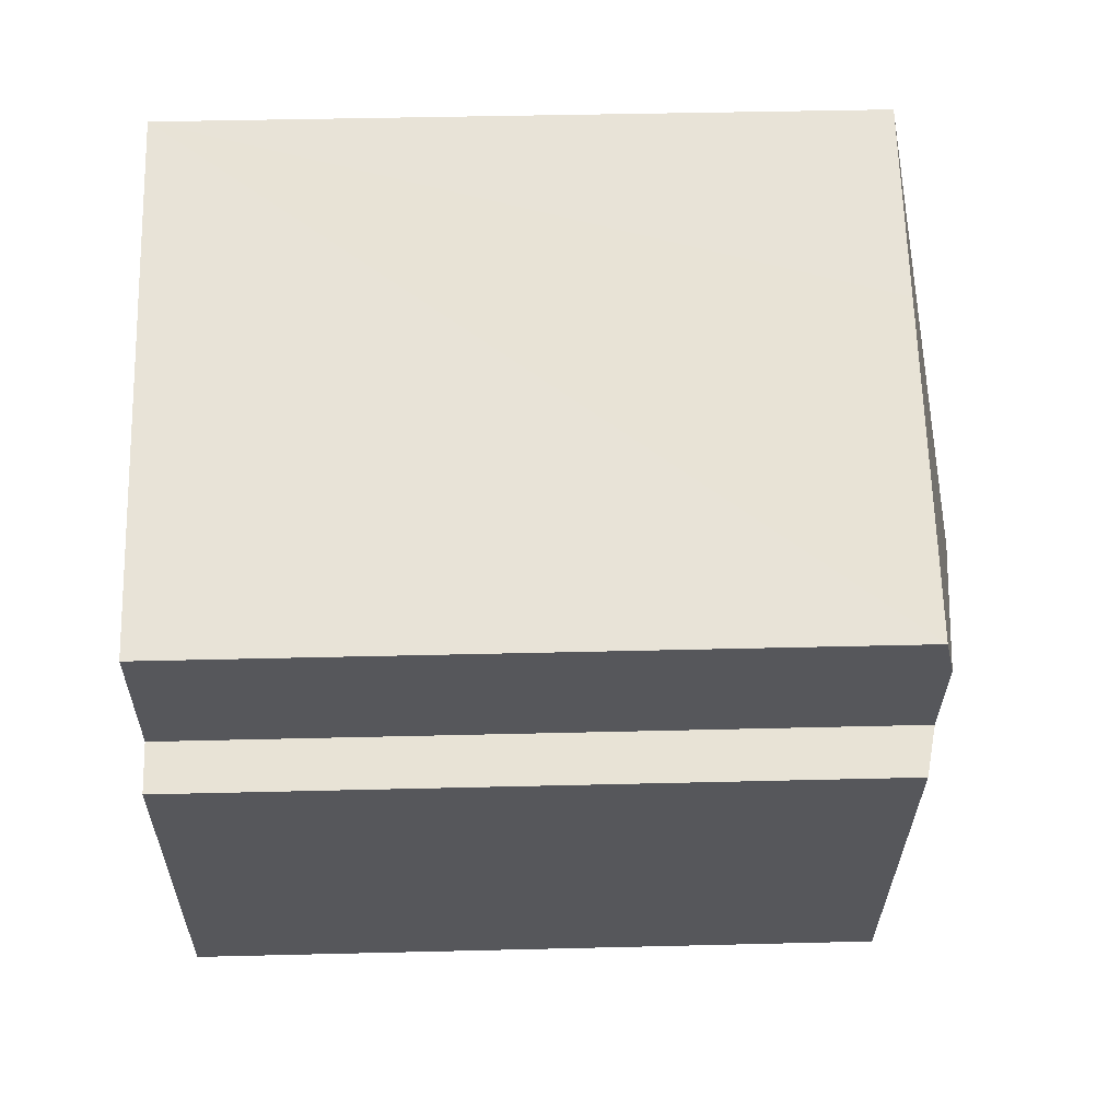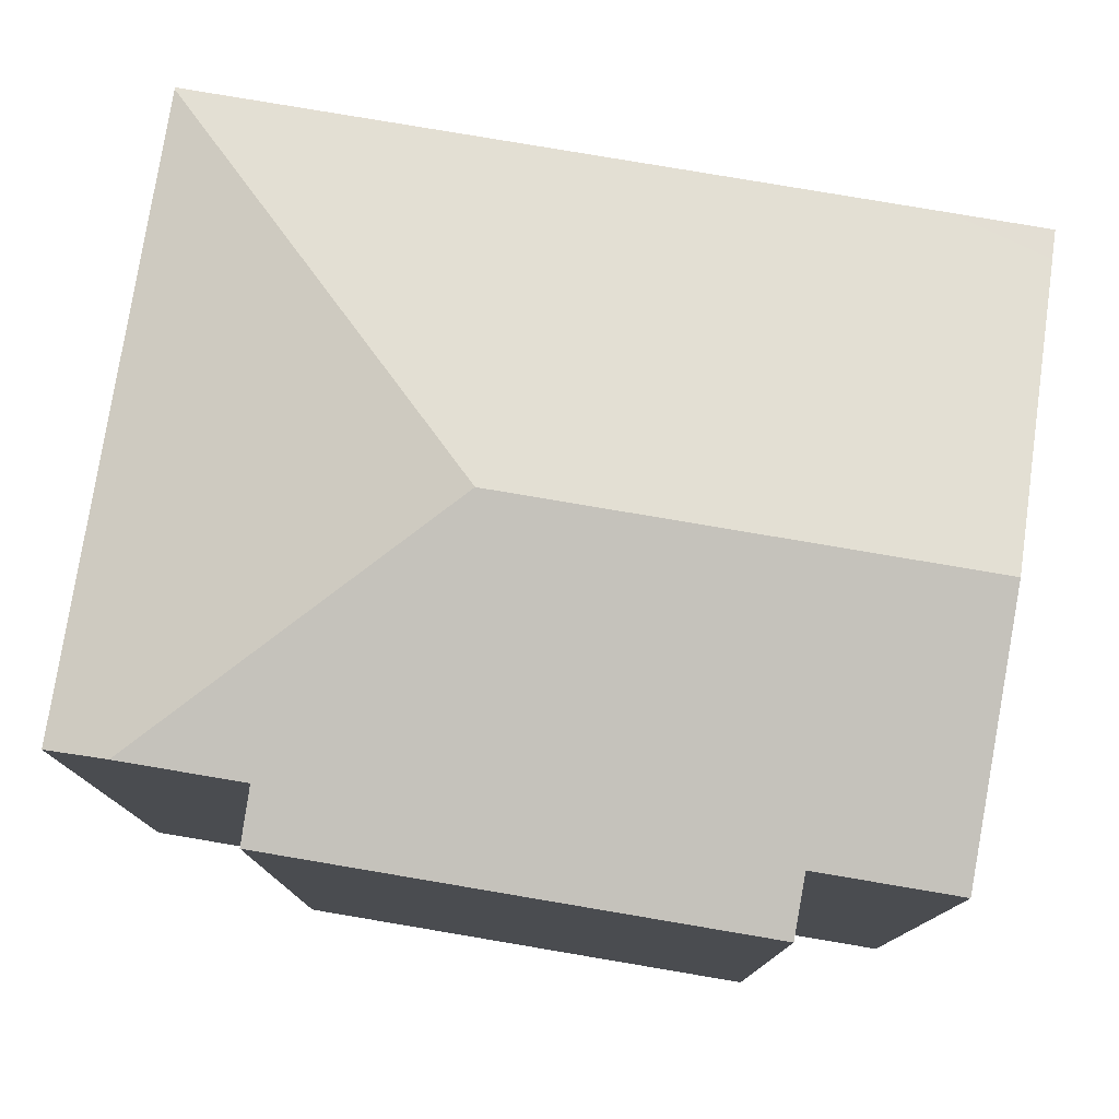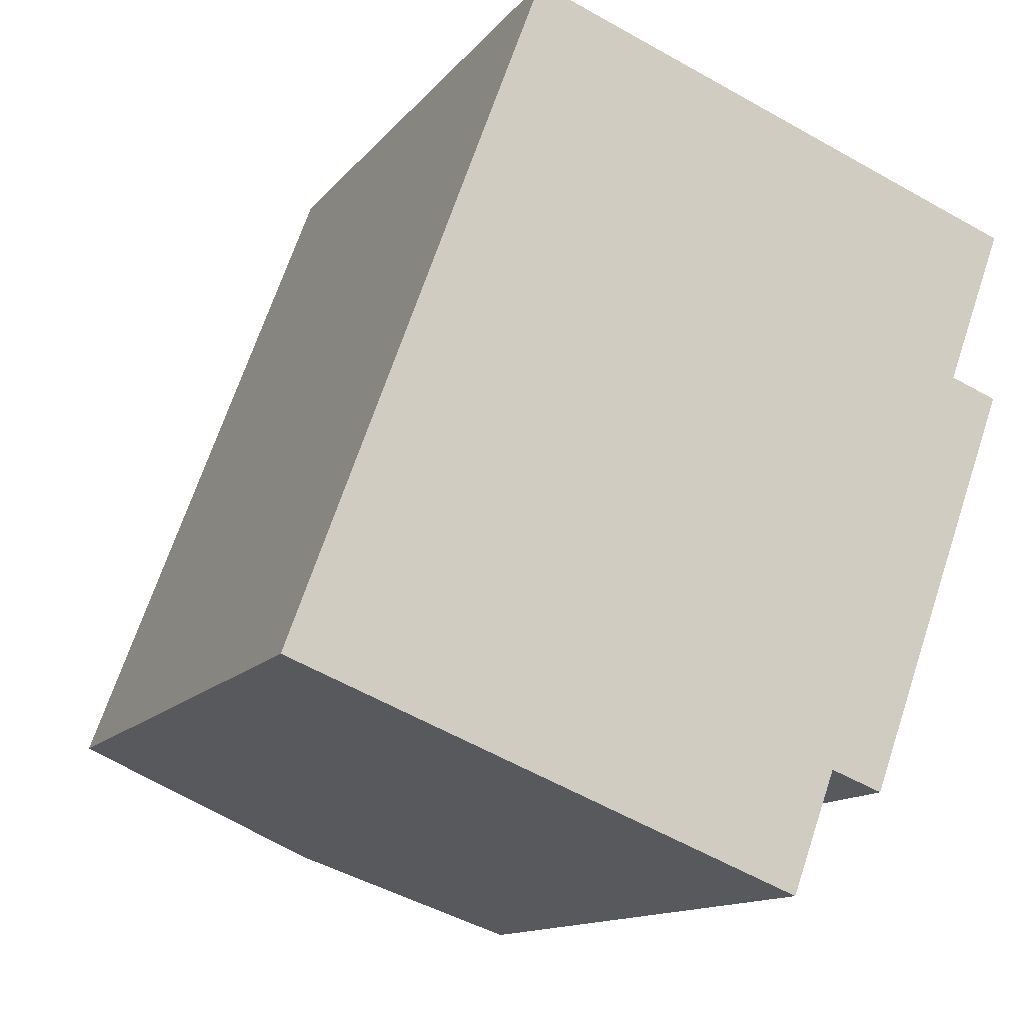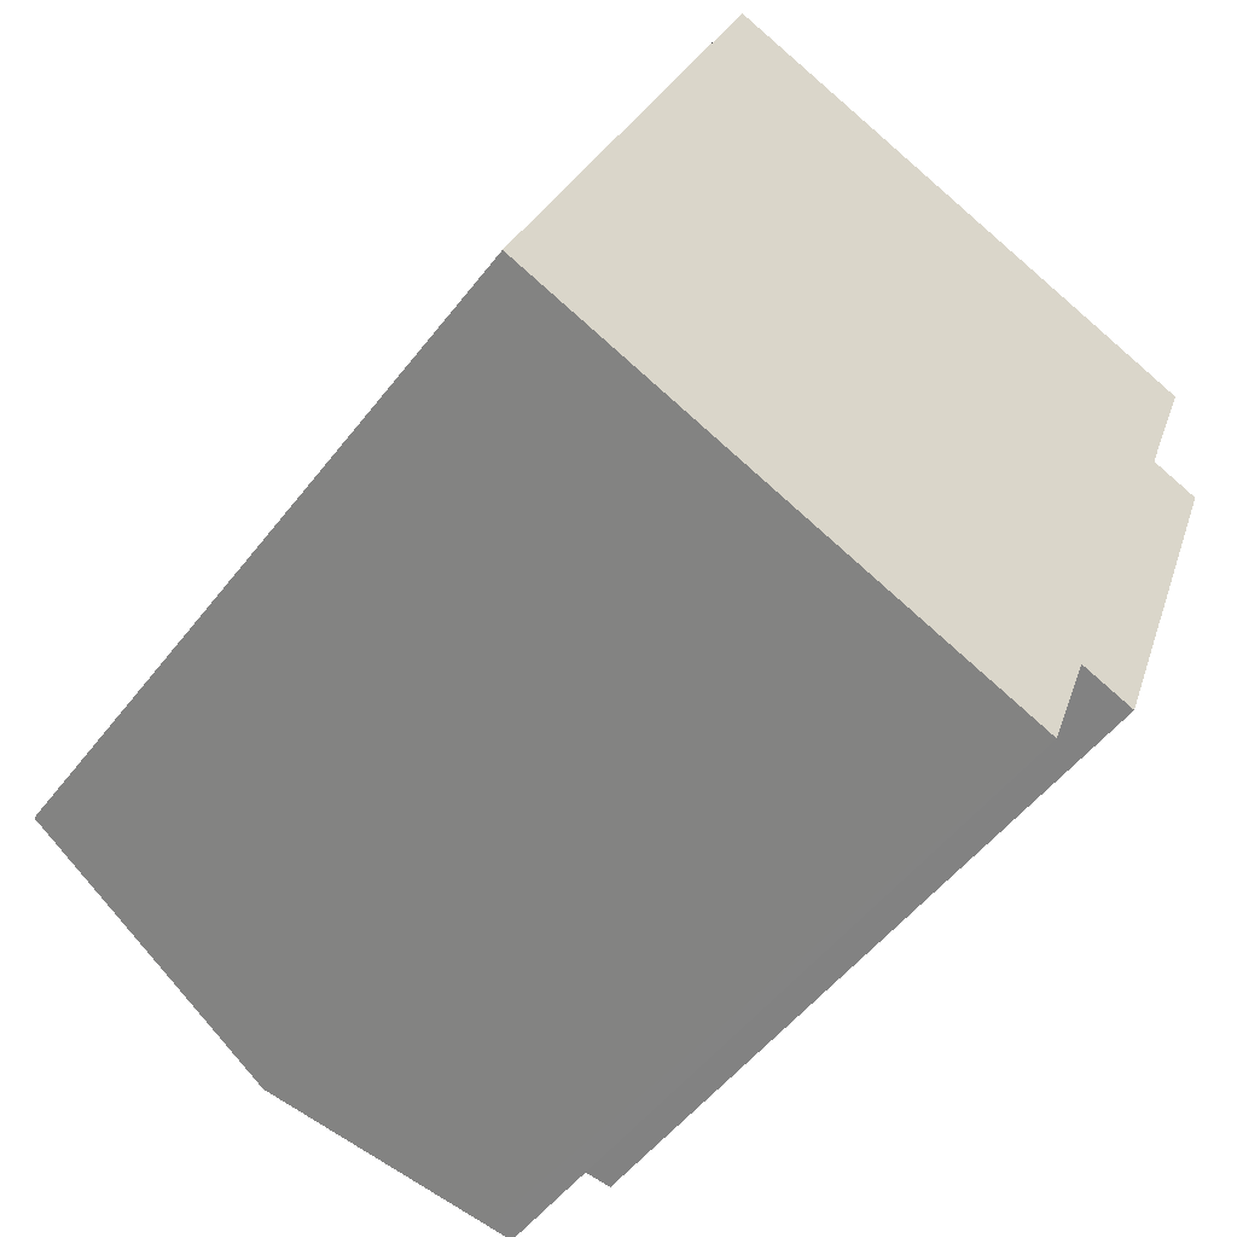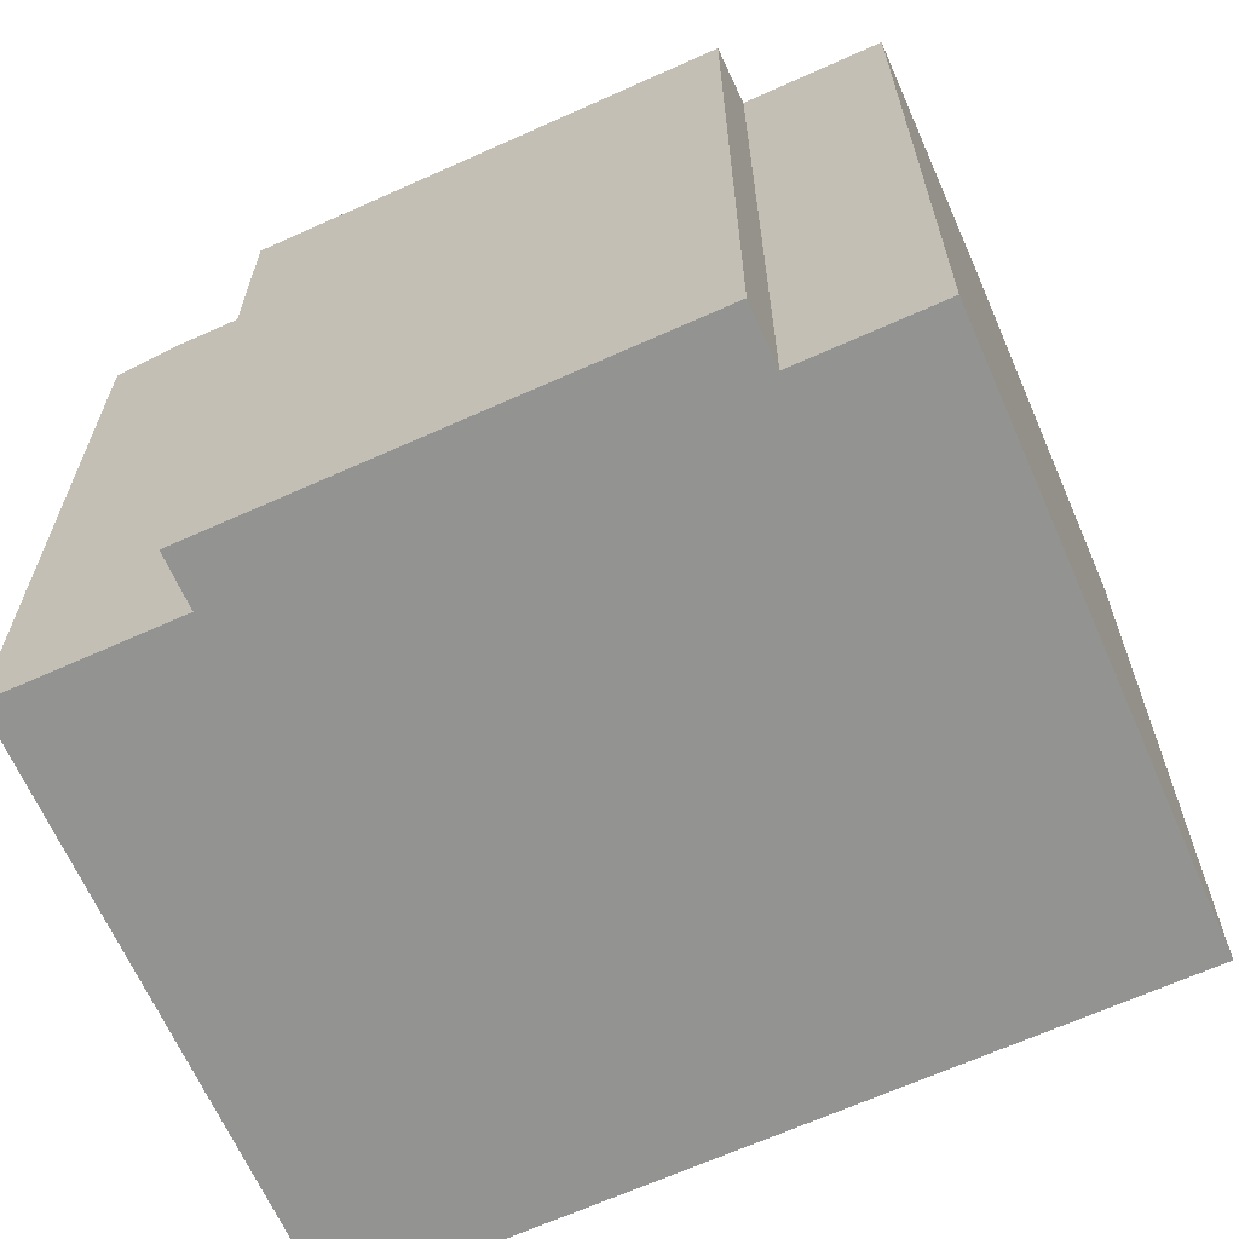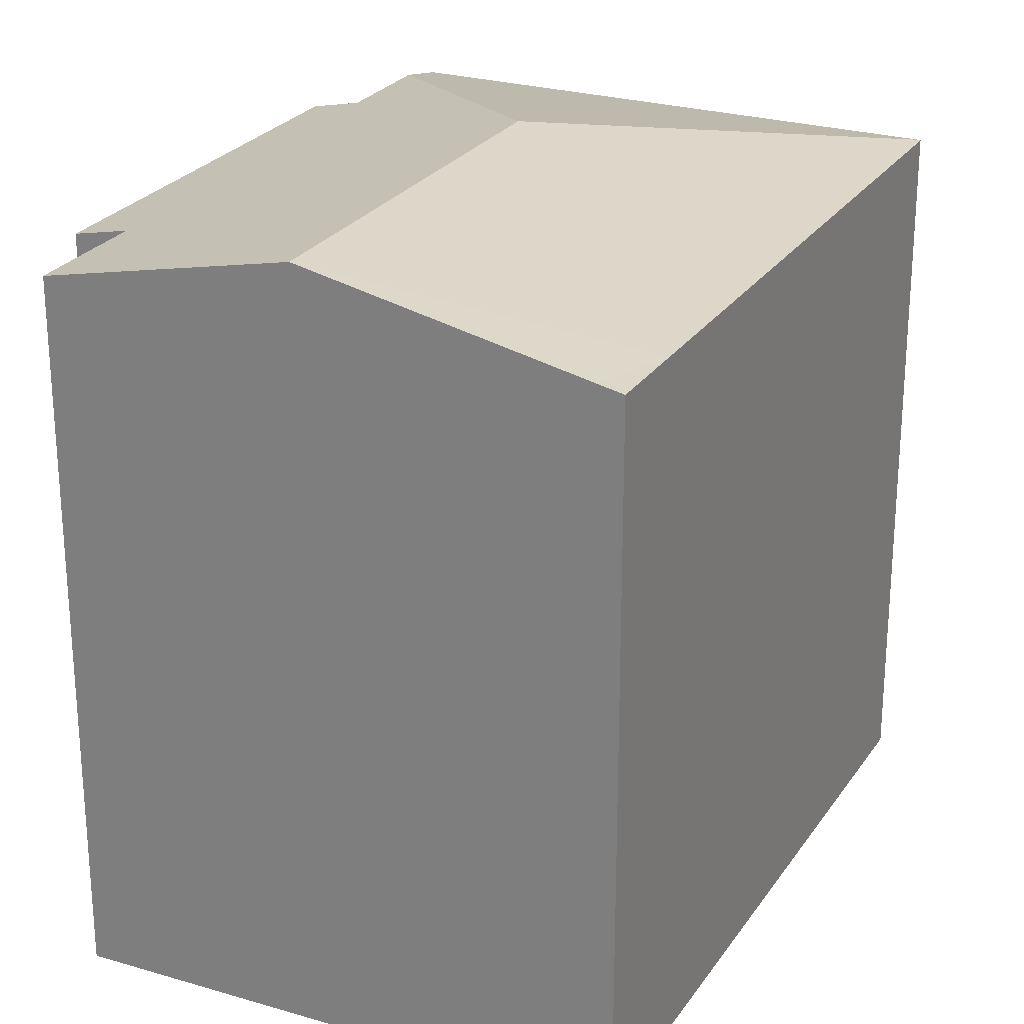
<metadata>
{"format":"obj","ext":"obj","renderer":"f3d","projection":"perspective","resolution":1024,"background":"white","views":[{"elev":42.5,"azim":88.3,"up":"+Z"},{"elev":79.4,"azim":119.8,"up":"+Y"},{"elev":-13.0,"azim":-23.4,"up":"+Z"},{"elev":-52.0,"azim":-36.4,"up":"+Z"},{"elev":-66.6,"azim":134.5,"up":"+Y"},{"elev":25.5,"azim":-133.6,"up":"+Y"}]}
</metadata>
<code>
v  4.772 13.1 12.87
v  0.567 13.09 1.541
v  4.742 13.09 12.88
v  8.103 14.29 5.533
v  5.315 14.29 -2.039
v  0.472 13.2 -0.181
v  0 13.09 8.017e-16
v  8.419 13.09 11.52
v  14.53 13.07 9.272
v  14.3 13.21 8.646
v  14.17 13.29 8.287
v  11.48 13.09 -1.778
v  13.43 13.29 6.298
v  14.33 13.09 5.968
v  10.49 13.31 -1.415
v  9.241 13.41 -3.545
v  9.649 13.31 -3.702
v  14.33 -3.654e-16 5.968
v  11.48 1.089e-16 -1.778
v  10.49 8.664e-17 -1.415
v  9.649 2.267e-16 -3.702
v  14.53 -5.677e-16 9.272
v  14.17 -5.074e-16 8.287
v  13.43 -3.856e-16 6.298
v  14.3 -5.294e-16 8.646
v  0 0 0
v  5.315 1.249e-16 -2.039
v  9.241 2.171e-16 -3.545
v  0.472 1.108e-17 -0.181
v  4.742 -7.885e-16 12.88
v  0.567 -9.436e-17 1.541
v  4.772 -7.878e-16 12.87
v  8.419 -7.056e-16 11.52
g defaultobject
f 1 2 3
f 2 1 4
f 2 4 5
f 2 5 6
f 2 6 7
f 8 4 1
f 4 8 9
f 4 9 10
f 4 10 11
f 12 13 14
f 13 12 4
f 4 12 15
f 4 15 5
f 5 15 16
f 16 15 17
f 4 11 13
f 18 12 14
f 12 18 19
f 20 17 15
f 17 20 21
f 10 13 11
f 13 10 9
f 13 9 22
f 13 22 23
f 13 23 24
f 23 22 25
f 12 20 15
f 20 12 19
f 21 16 17
f 16 21 5
f 5 21 6
f 6 21 7
f 7 21 26
f 26 21 27
f 27 21 28
f 26 27 29
f 26 2 7
f 2 26 3
f 3 26 30
f 30 26 31
f 30 1 3
f 1 30 8
f 8 30 9
f 9 30 32
f 9 32 22
f 22 32 33
f 24 14 13
f 14 24 18
f 33 25 22
f 25 33 23
f 23 33 24
f 24 33 32
f 24 32 30
f 24 30 31
f 24 31 20
f 24 20 19
f 20 31 21
f 21 31 28
f 28 31 27
f 27 31 29
f 29 31 26
f 19 18 24

</code>
